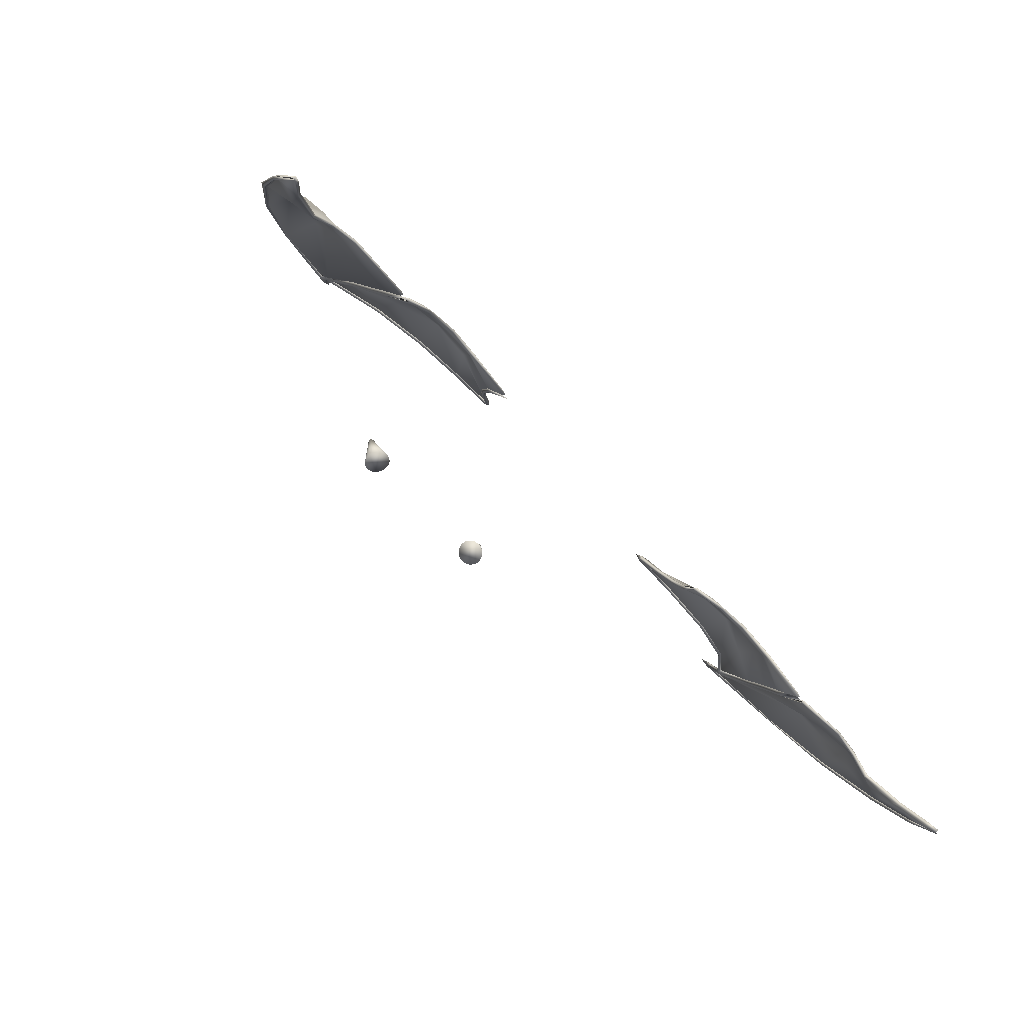
<metadata>
{"format":"obj","ext":"obj","renderer":"f3d","projection":"perspective","resolution":1024,"background":"white","views":[{"elev":-65.4,"azim":132.5,"up":"+Y"}]}
</metadata>
<code>
v  450.1 14.5 -22.25
v  449.2 13.21 -21.79
v  455.3 3.924 -25.56
v  456.6 4.785 -26.19
v  459 -5.526 -29.59
v  460.1 -4.852 -30.32
v  460.5 -16.17 -34.36
v  461.8 -15.37 -35.02
v  457.5 -28.1 -41.21
v  458.9 -26.62 -40.42
v  448.4 16.69 -21.39
v  449.4 15 -20.95
v  467.8 9.172 -22.14
v  467.5 10.87 -22.51
v  489.5 6.601 -21.56
v  489.1 8.317 -21.93
v  510.4 15.28 -15.88
v  510.4 17.22 -16.12
v  527.4 37.93 -4.103
v  526.7 39.28 -4.666
v  528 37.68 -5.295
v  525.1 6.703 -19.76
v  526.7 6.405 -18.64
v  529.6 39 -3.435
v  522 -11.97 -28.58
v  523.9 -12.56 -27.57
v  520.3 -26.78 -35.52
v  522.2 -27.5 -34.57
v  517.6 -48.2 -45.58
v  519.6 -49.7 -46.1
v  525.4 54.5 2.217
v  527.1 47.84 -0.7058
v  528.3 51.74 2.314
v  526.2 55.84 2.921
v  528.5 6.223 -19.7
v  530.9 37.81 -3.876
v  526 -12.63 -28.56
v  524.4 -27.77 -35.65
v  521.4 -48.61 -45.46
v  529 40.54 -2.773
v  528.3 43.08 -2.791
v  530.4 42.58 -1.722
v  529.8 49.11 1.229
v  533.6 46.74 0.4482
v  535.8 47.68 -0.0755
v  558.5 25.09 -8.177
v  559.5 26.1 -8.069
v  576.1 -3.484 -19.17
v  577.1 -2.252 -19.66
v  586.5 -36.55 -33.52
v  588 -34.58 -33.62
v  589.1 -63.94 -45.88
v  590.1 -62.72 -46.37
v  587.1 -86.22 -57.41
v  588 -85.43 -56.97
v  532.2 46.8 -0.7658
v  448.6 14.29 -21.34
v  448.7 13.03 -23.04
v  454.1 3.915 -26.78
v  458.1 -5.348 -30.72
v  459.3 -16.11 -35.56
v  456.5 -27.35 -40.95
v  448.2 14.15 -22.56
v  468.1 8.672 -23.46
v  489.9 6.086 -22.89
v  510.5 14.59 -17.31
v  447 17.29 -21.22
v  557.9 24.65 -8.858
v  575.6 -3.635 -20.42
v  585.5 -37.23 -35.04
v  588.6 -64.07 -47.12
v  586.5 -86.78 -57.72
v  447.3 15.4 -22.06
v  455.4 4.775 -27.41
v  449.3 14.06 -23.64
v  459.2 -4.675 -31.45
v  460.6 -15.31 -36.22
v  467.9 10.02 -23.99
v  449.5 15.85 -22.8
v  489.7 7.452 -23.41
v  510.5 16.13 -17.74
v  527.5 38.78 -5.956
v  529.7 39.85 -5.288
v  526.8 7.256 -20.49
v  524 -11.71 -29.43
v  522.3 -26.65 -36.43
v  526.3 55.86 2.892
v  528.5 52.59 0.4605
v  531 38.66 -5.729
v  529.2 41.39 -4.626
v  530 49.96 -0.6237
v  530.6 43.43 -3.575
v  533.8 47.59 -1.405
v  558.6 25.42 -8.883
v  576.3 -2.633 -21.03
v  586.6 -35.7 -35.38
v  589.3 -63.09 -47.73
v  448.8 15.14 -23.19
v  448.2 14.15 -22.57
o Plane003
g Plane003
f 1 2 3 4
f 4 3 5 6
f 6 5 7 8
f 8 7 9 10
f 11 12 13 14
f 14 13 15 16
f 16 15 17 18
f 18 17 19 20
f 21 22 23 24
f 22 25 26 23
f 25 27 28 26
f 27 29 30 28
f 31 32 33 34
f 24 23 35 36
f 23 26 37 35
f 26 28 38 37
f 28 30 39 38
f 20 19 40 41
f 41 40 42 43
f 34 33 44 45
f 45 44 46 47
f 47 46 48 49
f 49 48 50 51
f 51 50 52 53
f 53 52 54 55
f 43 42 36 56
f 2 1 12 57
f 2 58 59 3
f 3 59 60 5
f 5 60 61 7
f 7 61 62 9
f 63 58 2 57
f 12 1 64 13
f 13 64 65 15
f 15 65 66 17
f 17 66 21 19
f 19 21 24 40
f 40 24 36 42
f 12 11 67 57
f 32 41 43 33
f 33 43 56 44
f 44 56 68 46
f 46 68 69 48
f 48 69 70 50
f 50 70 71 52
f 52 71 72 54
f 73 63 57 67
f 1 4 74 75
f 4 6 76 74
f 6 8 77 76
f 8 10 9 77
f 11 14 78 79
f 14 16 80 78
f 16 18 81 80
f 18 20 82 81
f 21 83 84 22
f 22 84 85 25
f 25 85 86 27
f 27 86 30 29
f 31 87 88 32
f 83 89 35 84
f 84 35 37 85
f 85 37 38 86
f 86 38 39 30
f 20 41 90 82
f 41 91 92 90
f 87 45 93 88
f 45 47 94 93
f 47 49 95 94
f 49 51 96 95
f 51 53 97 96
f 53 55 54 97
f 91 56 89 92
f 75 98 79 1
f 75 74 59 58
f 74 76 60 59
f 76 77 61 60
f 77 9 62 61
f 99 98 75 58
f 79 78 64 1
f 78 80 65 64
f 80 81 66 65
f 81 82 21 66
f 82 90 83 21
f 90 92 89 83
f 79 98 67 11
f 32 88 91 41
f 88 93 56 91
f 93 94 68 56
f 94 95 69 68
f 95 96 70 69
f 96 97 71 70
f 97 54 72 71
f 73 67 98 99
v  450.1 14.39 -22.27
v  456.5 4.675 -26.21
v  474.4 4.945 -32.12
v  468.1 8.562 -23.49
v  460.1 -4.962 -30.35
v  474.8 -2.095 -35.06
v  461.8 -15.48 -35.04
v  476 -10.13 -37.94
v  458.8 -26.73 -40.45
v  477.9 -18.76 -40.64
v  491.9 2.594 -33.86
v  489.9 5.976 -22.91
v  492 -4.705 -36.38
v  491.4 -11.64 -38.67
v  490.1 -19.41 -41.72
v  510.2 5.192 -26.76
v  510.5 14.48 -17.34
v  508.7 -7.316 -34.76
v  506.4 -19.63 -39.84
v  504.5 -28.57 -42.99
v  525 6.593 -19.79
v  528 37.57 -5.321
v  522 -12.08 -28.61
v  520.3 -26.89 -35.55
v  517.8 -46.98 -44.97
v  530.9 37.96 -4.475
v  528.5 6.113 -19.73
v  553.9 -2.166 -29.81
v  555.7 11.4 -24.78
v  526 -12.74 -28.59
v  552.7 -12.69 -33.45
v  524.4 -27.88 -35.67
v  550.5 -25.24 -38.16
v  521.7 -47.22 -44.77
v  547.3 -41.09 -44.51
v  557.9 24.54 -8.884
v  572.6 -11.15 -29.94
v  575.5 -3.745 -20.44
v  570 -18.87 -36.2
v  565.8 -26.11 -38.55
v  563 -34.57 -41.31
v  558.2 -43.7 -43.52
v  585.5 -37.34 -35.07
v  575.6 -44.94 -39.35
v  566.8 -50.2 -42.47
v  586.7 -85.53 -57.1
v  588.6 -64.18 -47.14
v  578.6 -64.82 -48.25
v  583.6 -79.78 -54.7
v  573.7 -59.2 -46.06
v  532.2 46.69 -0.7914
v  449.1 15.34 -22.84
v  455.8 5.34 -26.89
v  467.7 9.341 -24.09
v  459.4 -4.576 -31.15
v  461.2 -15.4 -35.98
v  458.1 -26.98 -41.54
v  477.8 -18.78 -41.73
v  490.1 6.679 -23.49
v  490.3 -19.44 -42.85
v  511.3 15.44 -17.76
v  505.2 -28.87 -44.15
v  526.3 7.314 -20.28
v  529.3 39.19 -5.392
v  523.1 -11.9 -29.36
v  521.4 -27.14 -36.5
v  518.8 -47.82 -46.19
v  530.7 39.68 -4.621
v  528.3 6.905 -20.31
v  525.7 -12.5 -29.44
v  524 -28.08 -36.72
v  521.2 -48.02 -46.11
v  547.7 -41.67 -45.82
v  576.7 -3.239 -21.05
v  558.5 25.87 -9.158
v  558.8 -44.35 -44.8
v  586.3 -37.22 -35.89
v  567.3 -50.34 -43.44
v  587 -85.48 -58.01
v  588.9 -63.86 -47.92
v  578.8 -64.4 -48.99
v  583.8 -79.52 -55.54
v  573.9 -58.89 -46.85
v  532.1 48.66 -0.8306
v  450.5 14.99 -23.7
v  468.5 9.166 -24.91
v  474.8 5.549 -33.55
v  456.9 5.279 -27.64
v  475.2 -1.491 -36.49
v  460.5 -4.358 -31.77
v  476.4 -9.524 -39.37
v  462.2 -14.87 -36.47
v  478.3 -18.16 -42.06
v  459.2 -26.13 -41.87
v  490.3 6.58 -24.34
v  492.3 3.197 -35.29
v  492.4 -4.101 -37.81
v  491.8 -11.03 -40.09
v  490.5 -18.8 -43.15
v  510.9 15.09 -18.76
v  510.6 5.796 -28.19
v  509.1 -6.712 -36.19
v  506.8 -19.02 -41.26
v  504.9 -27.97 -44.41
v  528.4 38.18 -6.746
v  525.4 7.197 -21.21
v  522.4 -11.48 -30.03
v  520.7 -26.29 -36.97
v  518.2 -46.38 -46.4
v  531.3 38.57 -5.9
v  556.1 12.01 -26.2
v  554.3 -1.562 -31.23
v  528.9 6.717 -21.15
v  553.1 -12.09 -34.87
v  526.4 -12.14 -30.01
v  550.9 -24.63 -39.59
v  524.8 -27.28 -37.1
v  547.7 -40.49 -45.94
v  522.1 -46.62 -46.2
v  558.3 25.15 -10.31
v  575.9 -3.141 -21.87
v  573 -10.55 -31.37
v  570.4 -18.26 -37.62
v  566.2 -25.5 -39.98
v  563.4 -33.97 -42.74
v  558.6 -43.09 -44.94
v  585.9 -36.74 -36.5
v  576 -44.34 -40.78
v  567.2 -49.6 -43.89
v  587.1 -84.92 -58.52
v  584 -79.17 -56.13
v  579 -64.21 -49.67
v  589 -63.58 -48.57
v  574.1 -58.59 -47.48
v  532.6 47.3 -2.216
o Object001
g Object001
f 100 101 102 103
f 101 104 105 102
f 104 106 107 105
f 106 108 109 107
f 103 102 110 111
f 102 105 112 110
f 105 107 113 112
f 107 109 114 113
f 111 110 115 116
f 110 112 117 115
f 112 113 118 117
f 113 114 119 118
f 116 115 120 121
f 115 117 122 120
f 117 118 123 122
f 118 119 124 123
f 125 126 127 128
f 126 129 130 127
f 129 131 132 130
f 131 133 134 132
f 135 128 136 137
f 128 127 138 136
f 127 130 139 138
f 130 132 140 139
f 132 134 141 140
f 137 136 142
f 136 138 143 142
f 140 141 144 143
f 145 146 147 148
f 146 142 143 147
f 147 143 144 149
f 140 143 138 139
f 125 128 135 150
f 101 100 151 152
f 100 103 153 151
f 104 101 152 154
f 106 104 154 155
f 108 106 155 156
f 109 108 156 157
f 103 111 158 153
f 114 109 157 159
f 111 116 160 158
f 119 114 159 161
f 121 120 162 163
f 116 121 163 160
f 120 122 164 162
f 122 123 165 164
f 124 119 161 166
f 123 124 166 165
f 126 125 167 168
f 129 126 168 169
f 131 129 169 170
f 133 131 170 171
f 134 133 171 172
f 135 137 173 174
f 141 134 172 175
f 137 142 176 173
f 144 141 175 177
f 146 145 178 179
f 148 147 180 181
f 145 148 181 178
f 142 146 179 176
f 149 144 177 182
f 147 149 182 180
f 150 135 174 183
f 125 150 183 167
f 184 185 186 187
f 187 186 188 189
f 189 188 190 191
f 191 190 192 193
f 185 194 195 186
f 186 195 196 188
f 188 196 197 190
f 190 197 198 192
f 194 199 200 195
f 195 200 201 196
f 196 201 202 197
f 197 202 203 198
f 199 204 205 200
f 200 205 206 201
f 201 206 207 202
f 202 207 208 203
f 209 210 211 212
f 212 211 213 214
f 214 213 215 216
f 216 215 217 218
f 219 220 221 210
f 210 221 222 211
f 211 222 223 213
f 213 223 224 215
f 215 224 225 217
f 220 226 221
f 221 226 227 222
f 224 227 228 225
f 229 230 231 232
f 232 231 227 226
f 231 233 228 227
f 224 223 222 227
f 209 234 219 210
f 184 187 152 151
f 185 184 151 153
f 187 189 154 152
f 189 191 155 154
f 191 193 156 155
f 193 192 157 156
f 194 185 153 158
f 192 198 159 157
f 199 194 158 160
f 198 203 161 159
f 205 204 163 162
f 204 199 160 163
f 206 205 162 164
f 207 206 164 165
f 203 208 166 161
f 208 207 165 166
f 209 212 168 167
f 212 214 169 168
f 214 216 170 169
f 216 218 171 170
f 218 217 172 171
f 220 219 174 173
f 217 225 175 172
f 226 220 173 176
f 225 228 177 175
f 229 232 179 178
f 231 230 181 180
f 230 229 178 181
f 232 226 176 179
f 228 233 182 177
f 233 231 180 182
f 219 234 183 174
f 234 209 167 183
v  347.1 14.39 -22.27
v  340.7 4.675 -26.21
v  322.8 4.945 -32.12
v  329.1 8.562 -23.49
v  337.1 -4.962 -30.35
v  322.4 -2.095 -35.06
v  335.4 -15.48 -35.04
v  321.2 -10.13 -37.94
v  338.4 -26.73 -40.45
v  319.3 -18.76 -40.64
v  305.4 2.594 -33.86
v  307.3 5.976 -22.91
v  305.2 -4.705 -36.38
v  305.9 -11.64 -38.67
v  307.1 -19.41 -41.72
v  287 5.192 -26.76
v  286.7 14.48 -17.34
v  288.5 -7.316 -34.76
v  290.8 -19.63 -39.84
v  292.7 -28.57 -42.99
v  272.2 6.593 -19.79
v  269.2 37.57 -5.321
v  275.3 -12.08 -28.61
v  277 -26.89 -35.55
v  279.4 -46.98 -44.97
v  266.3 37.96 -4.475
v  268.7 6.113 -19.73
v  243.3 -2.166 -29.81
v  241.6 11.4 -24.78
v  271.3 -12.74 -28.59
v  244.6 -12.69 -33.45
v  272.9 -27.88 -35.67
v  246.8 -25.24 -38.16
v  275.6 -47.22 -44.77
v  249.9 -41.09 -44.51
v  239.4 24.54 -8.884
v  224.6 -11.15 -29.94
v  221.7 -3.745 -20.44
v  227.3 -18.87 -36.2
v  231.5 -26.11 -38.55
v  234.2 -34.57 -41.31
v  239 -43.7 -43.52
v  211.8 -37.34 -35.07
v  221.6 -44.94 -39.35
v  230.4 -50.2 -42.47
v  210.5 -85.53 -57.1
v  208.7 -64.18 -47.14
v  218.7 -64.82 -48.25
v  213.6 -79.78 -54.7
v  223.5 -59.2 -46.06
v  265 46.69 -0.7914
v  348.1 15.34 -22.84
v  341.5 5.34 -26.89
v  329.5 9.341 -24.09
v  337.8 -4.576 -31.15
v  336.1 -15.4 -35.98
v  339.1 -26.98 -41.54
v  319.5 -18.78 -41.73
v  307.1 6.679 -23.49
v  306.9 -19.44 -42.85
v  285.9 15.44 -17.76
v  292.1 -28.87 -44.15
v  271 7.314 -20.28
v  267.9 39.19 -5.392
v  274.1 -11.9 -29.36
v  275.9 -27.14 -36.5
v  278.4 -47.82 -46.19
v  266.5 39.68 -4.621
v  269 6.905 -20.31
v  271.6 -12.5 -29.44
v  273.2 -28.08 -36.72
v  276 -48.02 -46.11
v  249.6 -41.67 -45.82
v  220.6 -3.239 -21.05
v  238.7 25.87 -9.158
v  238.4 -44.35 -44.8
v  211 -37.22 -35.89
v  230 -50.34 -43.44
v  210.3 -85.48 -58.01
v  208.4 -63.86 -47.92
v  218.5 -64.4 -48.99
v  213.4 -79.52 -55.54
v  223.3 -58.89 -46.85
v  265.2 48.66 -0.8306
v  346.7 14.99 -23.7
v  328.7 9.166 -24.91
v  322.4 5.549 -33.55
v  340.3 5.279 -27.64
v  322 -1.491 -36.49
v  336.7 -4.358 -31.77
v  320.8 -9.524 -39.37
v  335 -14.87 -36.47
v  318.9 -18.16 -42.06
v  338 -26.13 -41.87
v  306.9 6.58 -24.34
v  305 3.197 -35.29
v  304.8 -4.101 -37.81
v  305.5 -11.03 -40.09
v  306.7 -18.8 -43.15
v  286.3 15.09 -18.76
v  286.6 5.796 -28.19
v  288.1 -6.712 -36.19
v  290.4 -19.02 -41.26
v  292.3 -27.97 -44.41
v  268.8 38.18 -6.746
v  271.8 7.197 -21.21
v  274.9 -11.48 -30.03
v  276.6 -26.29 -36.97
v  279 -46.38 -46.4
v  265.9 38.57 -5.9
v  241.2 12.01 -26.2
v  242.9 -1.562 -31.23
v  268.3 6.717 -21.15
v  244.2 -12.09 -34.87
v  270.9 -12.14 -30.01
v  246.4 -24.63 -39.59
v  272.5 -27.28 -37.1
v  249.5 -40.49 -45.94
v  275.2 -46.62 -46.2
v  239 25.15 -10.31
v  221.3 -3.141 -21.87
v  224.2 -10.55 -31.37
v  226.9 -18.26 -37.62
v  231.1 -25.5 -39.98
v  233.8 -33.97 -42.74
v  238.6 -43.09 -44.94
v  211.4 -36.74 -36.5
v  221.2 -44.34 -40.78
v  230 -49.6 -43.89
v  210.1 -84.92 -58.52
v  213.2 -79.17 -56.13
v  218.3 -64.21 -49.67
v  208.3 -63.58 -48.57
v  223.1 -58.59 -47.48
v  264.6 47.3 -2.216
o Object002
g Object002
f 238 237 236 235
f 237 240 239 236
f 240 242 241 239
f 242 244 243 241
f 246 245 237 238
f 245 247 240 237
f 247 248 242 240
f 248 249 244 242
f 251 250 245 246
f 250 252 247 245
f 252 253 248 247
f 253 254 249 248
f 256 255 250 251
f 255 257 252 250
f 257 258 253 252
f 258 259 254 253
f 263 262 261 260
f 262 265 264 261
f 265 267 266 264
f 267 269 268 266
f 272 271 263 270
f 271 273 262 263
f 273 274 265 262
f 274 275 267 265
f 275 276 269 267
f 277 271 272
f 277 278 273 271
f 278 279 276 275
f 283 282 281 280
f 282 278 277 281
f 284 279 278 282
f 274 273 278 275
f 285 270 263 260
f 287 286 235 236
f 286 288 238 235
f 289 287 236 239
f 290 289 239 241
f 291 290 241 243
f 292 291 243 244
f 288 293 246 238
f 294 292 244 249
f 293 295 251 246
f 296 294 249 254
f 298 297 255 256
f 295 298 256 251
f 297 299 257 255
f 299 300 258 257
f 301 296 254 259
f 300 301 259 258
f 303 302 260 261
f 304 303 261 264
f 305 304 264 266
f 306 305 266 268
f 307 306 268 269
f 309 308 272 270
f 310 307 269 276
f 308 311 277 272
f 312 310 276 279
f 314 313 280 281
f 316 315 282 283
f 313 316 283 280
f 311 314 281 277
f 317 312 279 284
f 315 317 284 282
f 318 309 270 285
f 302 318 285 260
f 322 321 320 319
f 324 323 321 322
f 326 325 323 324
f 328 327 325 326
f 321 330 329 320
f 323 331 330 321
f 325 332 331 323
f 327 333 332 325
f 330 335 334 329
f 331 336 335 330
f 332 337 336 331
f 333 338 337 332
f 335 340 339 334
f 336 341 340 335
f 337 342 341 336
f 338 343 342 337
f 347 346 345 344
f 349 348 346 347
f 351 350 348 349
f 353 352 350 351
f 345 356 355 354
f 346 357 356 345
f 348 358 357 346
f 350 359 358 348
f 352 360 359 350
f 356 361 355
f 357 362 361 356
f 360 363 362 359
f 367 366 365 364
f 361 362 366 367
f 362 363 368 366
f 362 357 358 359
f 345 354 369 344
f 286 287 322 319
f 288 286 319 320
f 287 289 324 322
f 289 290 326 324
f 290 291 328 326
f 291 292 327 328
f 293 288 320 329
f 292 294 333 327
f 295 293 329 334
f 294 296 338 333
f 297 298 339 340
f 298 295 334 339
f 299 297 340 341
f 300 299 341 342
f 296 301 343 338
f 301 300 342 343
f 302 303 347 344
f 303 304 349 347
f 304 305 351 349
f 305 306 353 351
f 306 307 352 353
f 308 309 354 355
f 307 310 360 352
f 311 308 355 361
f 310 312 363 360
f 313 314 367 364
f 315 316 365 366
f 316 313 364 365
f 314 311 361 367
f 312 317 368 363
f 317 315 366 368
f 309 318 369 354
f 318 302 344 369
v  347.1 14.5 -22.25
v  348.1 13.21 -21.79
v  342 3.924 -25.56
v  340.7 4.785 -26.19
v  338.2 -5.526 -29.59
v  337.1 -4.852 -30.32
v  336.8 -16.17 -34.36
v  335.4 -15.37 -35.02
v  339.7 -28.1 -41.21
v  338.4 -26.62 -40.42
v  348.9 16.69 -21.39
v  347.9 15 -20.95
v  329.4 9.172 -22.14
v  329.7 10.87 -22.51
v  307.7 6.601 -21.56
v  308.1 8.317 -21.93
v  286.8 15.28 -15.88
v  286.8 17.22 -16.12
v  269.9 37.93 -4.103
v  270.5 39.28 -4.666
v  269.2 37.68 -5.295
v  272.2 6.703 -19.76
v  270.6 6.405 -18.64
v  267.7 39 -3.435
v  275.2 -11.97 -28.58
v  273.4 -12.56 -27.57
v  276.9 -26.78 -35.52
v  275 -27.5 -34.57
v  279.6 -48.2 -45.58
v  277.6 -49.7 -46.1
v  271.8 54.5 2.217
v  270.1 47.84 -0.7058
v  268.9 51.74 2.314
v  271 55.84 2.921
v  268.7 6.223 -19.7
v  266.4 37.81 -3.876
v  271.2 -12.63 -28.56
v  272.8 -27.77 -35.65
v  275.8 -48.61 -45.46
v  268.2 40.54 -2.773
v  268.9 43.08 -2.791
v  266.8 42.58 -1.722
v  267.4 49.11 1.229
v  263.6 46.74 0.4482
v  261.5 47.68 -0.0755
v  238.7 25.09 -8.177
v  237.8 26.1 -8.069
v  221.1 -3.484 -19.17
v  220.1 -2.252 -19.66
v  210.8 -36.55 -33.52
v  209.2 -34.58 -33.62
v  208.1 -63.94 -45.88
v  207.1 -62.72 -46.37
v  210.1 -86.22 -57.41
v  209.2 -85.43 -56.97
v  265 46.8 -0.7658
v  348.6 14.29 -21.34
v  348.6 13.03 -23.04
v  343.1 3.915 -26.78
v  339.1 -5.348 -30.72
v  338 -16.11 -35.56
v  340.7 -27.35 -40.95
v  349.1 14.15 -22.56
v  329.1 8.672 -23.46
v  307.3 6.086 -22.89
v  286.7 14.59 -17.31
v  350.3 17.29 -21.22
v  239.3 24.65 -8.858
v  221.7 -3.635 -20.42
v  211.8 -37.23 -35.04
v  208.6 -64.07 -47.12
v  210.7 -86.78 -57.72
v  349.9 15.4 -22.06
v  341.8 4.775 -27.41
v  347.9 14.06 -23.64
v  338 -4.675 -31.45
v  336.6 -15.31 -36.22
v  329.3 10.02 -23.99
v  347.7 15.85 -22.8
v  307.6 7.452 -23.41
v  286.7 16.13 -17.74
v  269.7 38.78 -5.956
v  267.5 39.85 -5.288
v  270.4 7.256 -20.49
v  273.2 -11.71 -29.43
v  274.9 -26.65 -36.43
v  271 55.86 2.892
v  268.8 52.59 0.4605
v  266.2 38.66 -5.729
v  268.1 41.39 -4.626
v  267.3 49.96 -0.6237
v  266.6 43.43 -3.575
v  263.5 47.59 -1.405
v  238.7 25.42 -8.883
v  220.9 -2.633 -21.03
v  210.6 -35.7 -35.38
v  207.9 -63.09 -47.73
v  348.5 15.14 -23.19
v  349.1 14.15 -22.57
o Plane005
g Plane005
f 373 372 371 370
f 375 374 372 373
f 377 376 374 375
f 379 378 376 377
f 383 382 381 380
f 385 384 382 383
f 387 386 384 385
f 389 388 386 387
f 393 392 391 390
f 392 395 394 391
f 395 397 396 394
f 397 399 398 396
f 403 402 401 400
f 405 404 392 393
f 404 406 395 392
f 406 407 397 395
f 407 408 399 397
f 410 409 388 389
f 412 411 409 410
f 414 413 402 403
f 416 415 413 414
f 418 417 415 416
f 420 419 417 418
f 422 421 419 420
f 424 423 421 422
f 425 405 411 412
f 426 381 370 371
f 372 428 427 371
f 374 429 428 372
f 376 430 429 374
f 378 431 430 376
f 426 371 427 432
f 382 433 370 381
f 384 434 433 382
f 386 435 434 384
f 388 390 435 386
f 409 393 390 388
f 411 405 393 409
f 426 436 380 381
f 402 412 410 401
f 413 425 412 402
f 415 437 425 413
f 417 438 437 415
f 419 439 438 417
f 421 440 439 419
f 423 441 440 421
f 436 426 432 442
f 444 443 373 370
f 443 445 375 373
f 445 446 377 375
f 446 378 379 377
f 448 447 383 380
f 447 449 385 383
f 449 450 387 385
f 450 451 389 387
f 391 453 452 390
f 394 454 453 391
f 396 455 454 394
f 398 399 455 396
f 401 457 456 400
f 453 404 458 452
f 454 406 404 453
f 455 407 406 454
f 399 408 407 455
f 451 459 410 389
f 459 461 460 410
f 457 462 414 456
f 462 463 416 414
f 463 464 418 416
f 464 465 420 418
f 465 466 422 420
f 466 423 424 422
f 461 458 425 460
f 370 448 467 444
f 427 428 443 444
f 428 429 445 443
f 429 430 446 445
f 430 431 378 446
f 427 444 467 468
f 370 433 447 448
f 433 434 449 447
f 434 435 450 449
f 435 390 451 450
f 390 452 459 451
f 452 458 461 459
f 380 436 467 448
f 410 460 457 401
f 460 425 462 457
f 425 437 463 462
f 437 438 464 463
f 438 439 465 464
f 439 440 466 465
f 440 441 423 466
f 468 467 436 442
v  435.9 126.7 73.02
v  434.9 127.1 74.9
v  433.3 127.6 76.3
v  431.4 128.3 77.05
v  429.4 129.1 77.05
v  427.5 129.8 76.3
v  425.9 130.4 74.9
v  424.9 130.7 73.02
v  424.5 130.9 70.88
v  424.9 130.7 68.74
v  425.9 130.4 66.86
v  427.5 129.8 65.46
v  429.4 129.1 64.72
v  431.4 128.3 64.72
v  433.3 127.6 65.46
v  434.9 127.1 66.86
v  435.9 126.7 68.74
v  436.3 126.6 70.88
v  437.4 144.5 70.46
v  437.5 144.5 70.88
v  437.2 144.6 70.08
v  436.9 144.7 69.8
v  436.5 144.9 69.65
v  436.1 145 69.65
v  435.7 145.2 69.8
v  435.4 145.3 70.08
v  435.2 145.3 70.46
v  435.1 145.4 70.88
v  435.2 145.3 71.31
v  435.4 145.3 71.68
v  435.7 145.2 71.96
v  436.1 145 72.11
v  436.5 144.9 72.11
v  436.9 144.7 71.96
v  437.2 144.6 71.68
v  437.4 144.5 71.31
o Cylinder002
g Cylinder002
f 469 470 471 472 473 474 475 476 477 478 479 480 481 482 483 484 485 486
f 486 485 487 488
f 485 484 489 487
f 484 483 490 489
f 483 482 491 490
f 482 481 492 491
f 481 480 493 492
f 480 479 494 493
f 479 478 495 494
f 478 477 496 495
f 477 476 497 496
f 476 475 498 497
f 475 474 499 498
f 474 473 500 499
f 473 472 501 500
f 472 471 502 501
f 471 470 503 502
f 470 469 504 503
f 469 486 488 504
f 504 488 487 489 490 491 492 493 494 495 496 497 498 499 500 501 502 503
v  357.1 126.7 73.02
v  358.1 127.1 74.9
v  359.7 127.6 76.3
v  361.6 128.3 77.05
v  363.6 129.1 77.05
v  365.5 129.8 76.3
v  367.1 130.4 74.9
v  368.1 130.7 73.02
v  368.5 130.9 70.88
v  368.1 130.7 68.74
v  367.1 130.4 66.86
v  365.5 129.8 65.46
v  363.6 129.1 64.72
v  361.6 128.3 64.72
v  359.7 127.6 65.46
v  358.1 127.1 66.86
v  357.1 126.7 68.74
v  356.7 126.6 70.88
v  355.6 144.5 70.46
v  355.5 144.5 70.88
v  355.8 144.6 70.08
v  356.1 144.7 69.8
v  356.5 144.9 69.65
v  356.9 145 69.65
v  357.3 145.2 69.8
v  357.6 145.3 70.08
v  357.8 145.3 70.46
v  357.9 145.4 70.88
v  357.8 145.3 71.31
v  357.6 145.3 71.68
v  357.3 145.2 71.96
v  356.9 145 72.11
v  356.5 144.9 72.11
v  356.1 144.7 71.96
v  355.8 144.6 71.68
v  355.6 144.5 71.31
o Cylinder003
g Cylinder003
f 522 521 520 519 518 517 516 515 514 513 512 511 510 509 508 507 506 505
f 524 523 521 522
f 523 525 520 521
f 525 526 519 520
f 526 527 518 519
f 527 528 517 518
f 528 529 516 517
f 529 530 515 516
f 530 531 514 515
f 531 532 513 514
f 532 533 512 513
f 533 534 511 512
f 534 535 510 511
f 535 536 509 510
f 536 537 508 509
f 537 538 507 508
f 538 539 506 507
f 539 540 505 506
f 540 524 522 505
f 539 538 537 536 535 534 533 532 531 530 529 528 527 526 525 523 524 540

</code>
